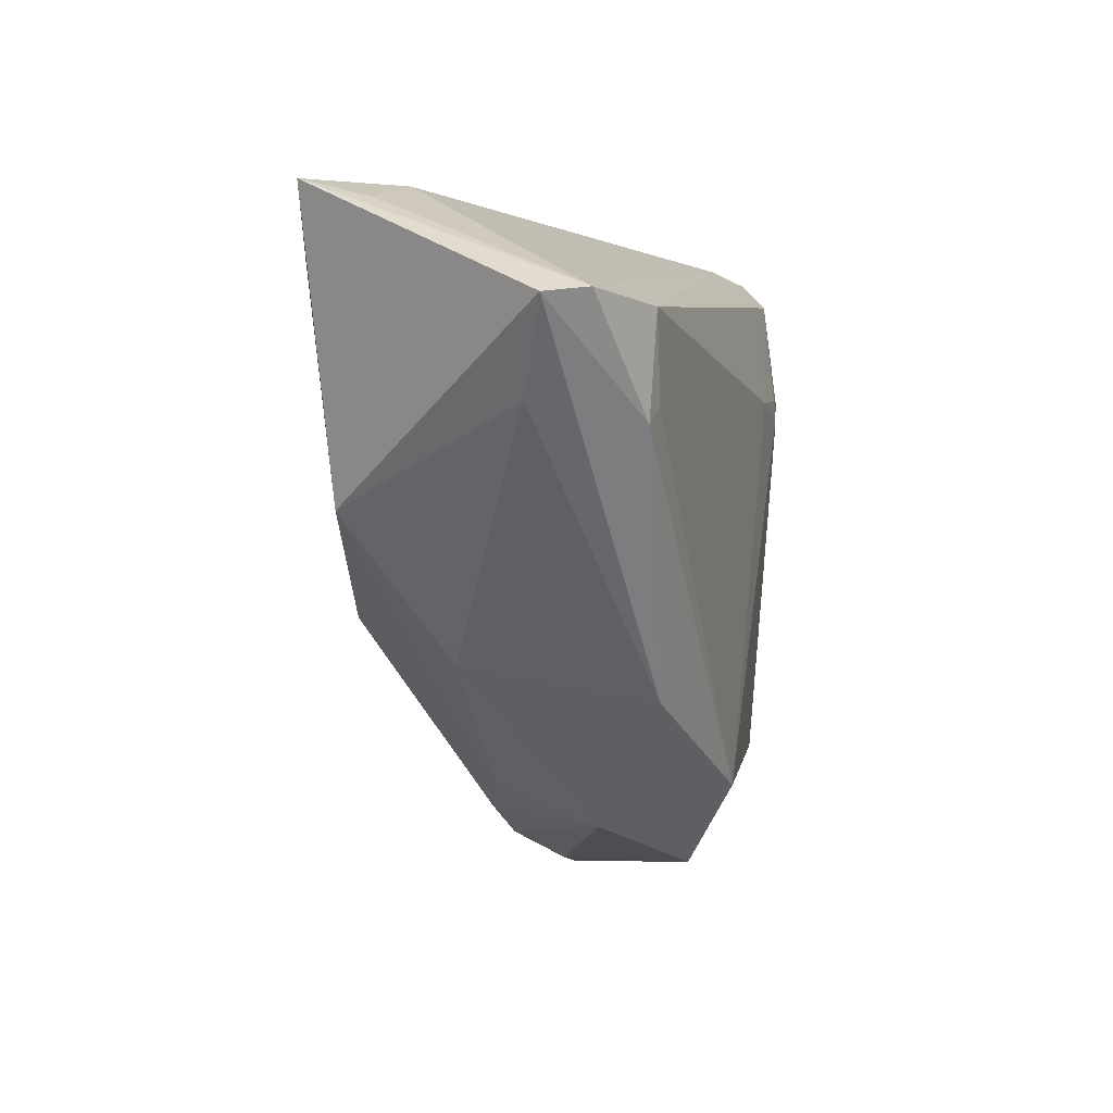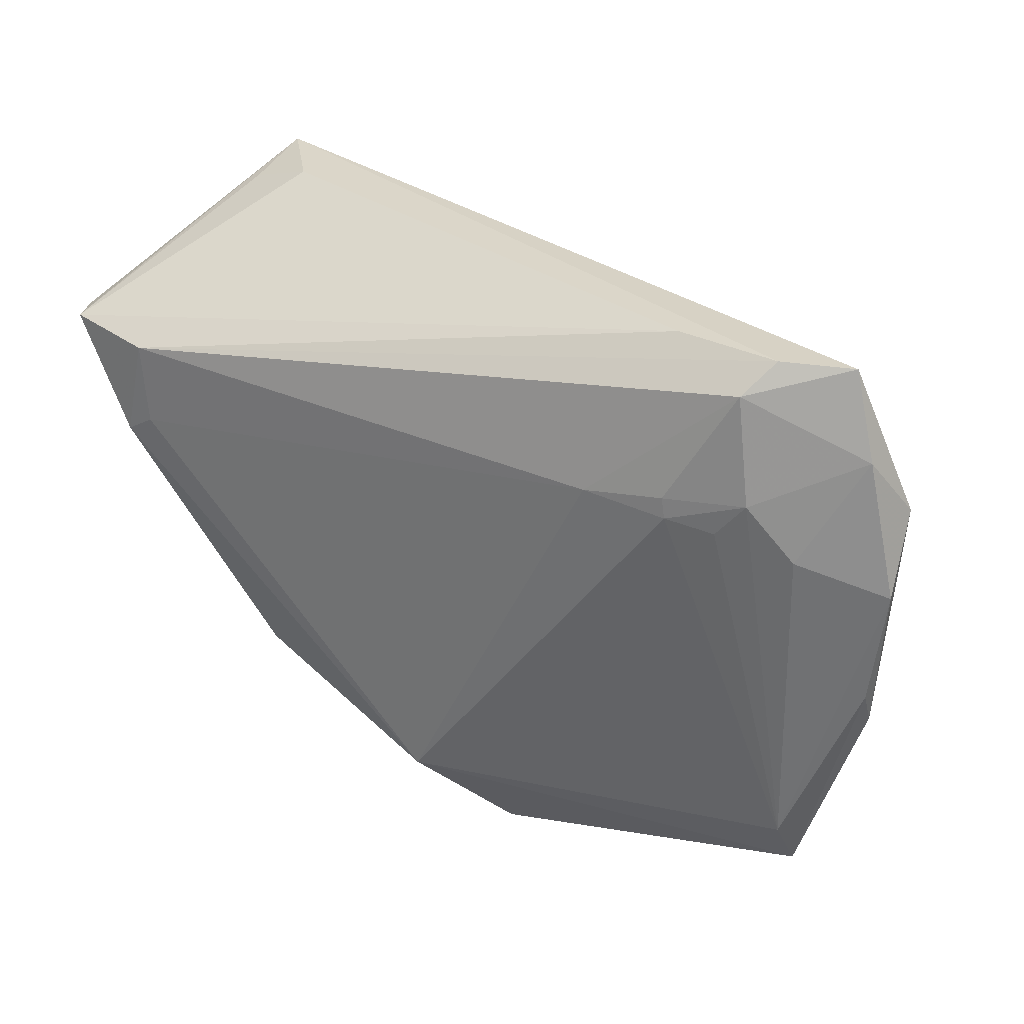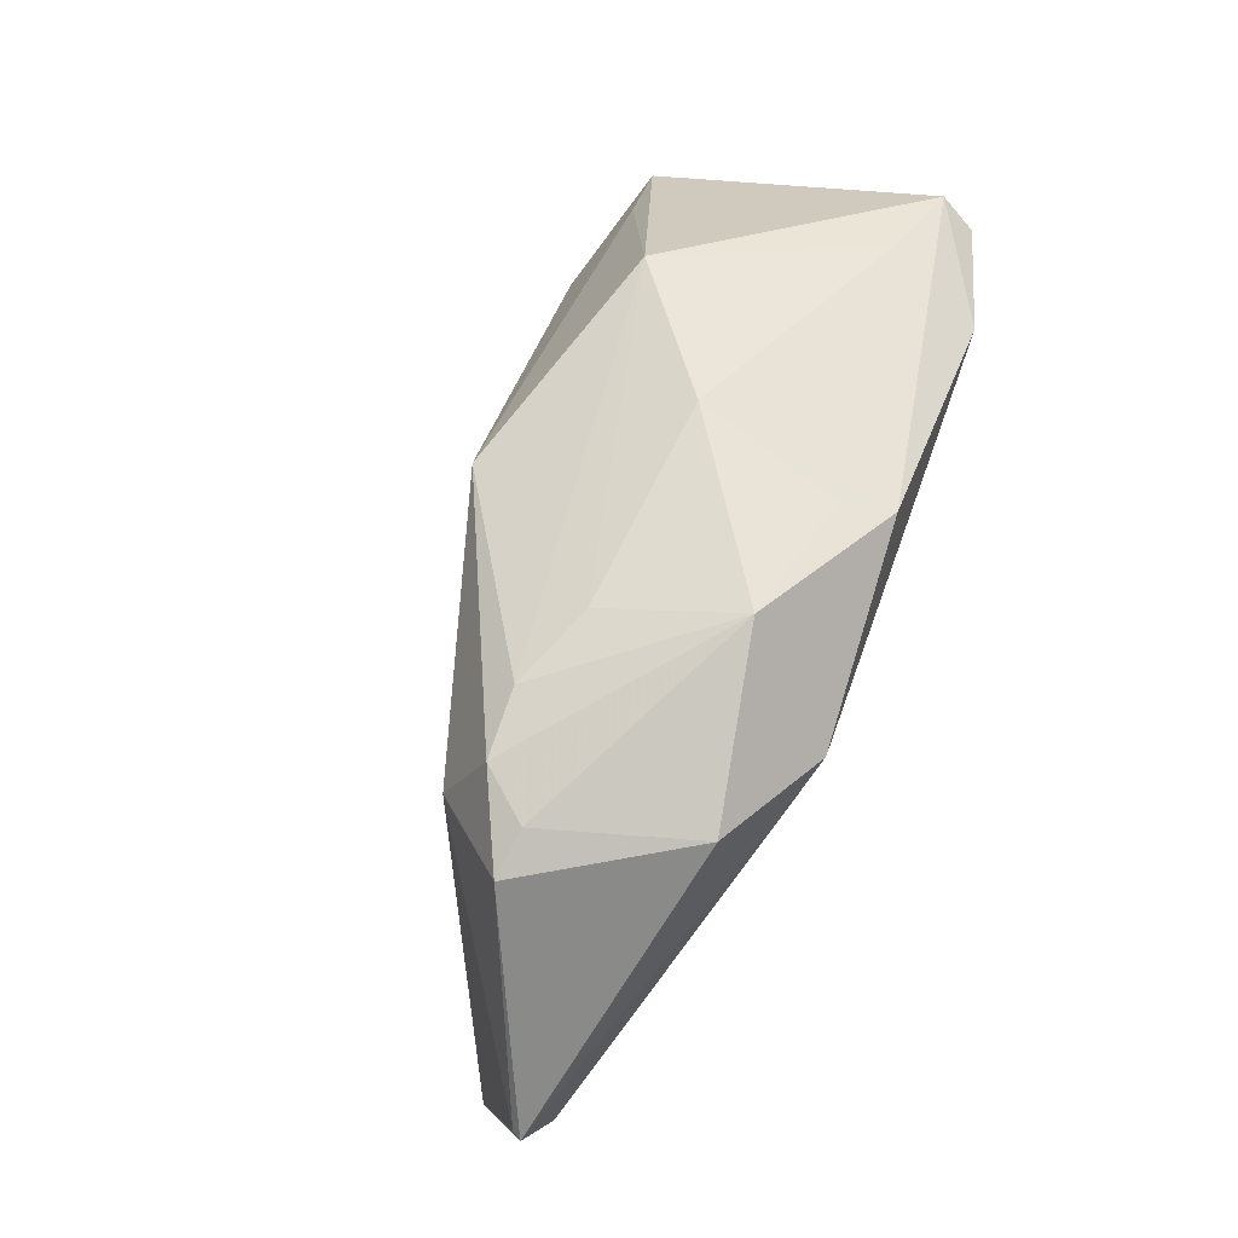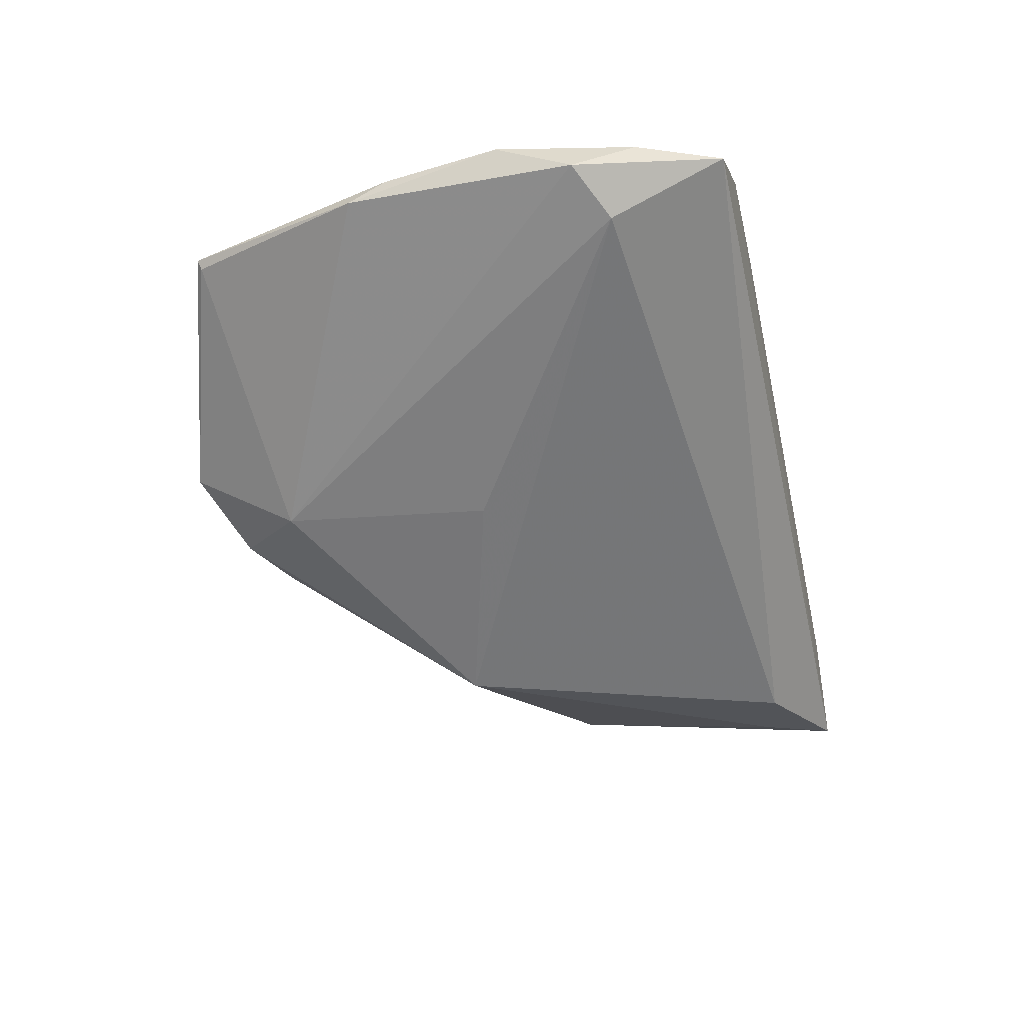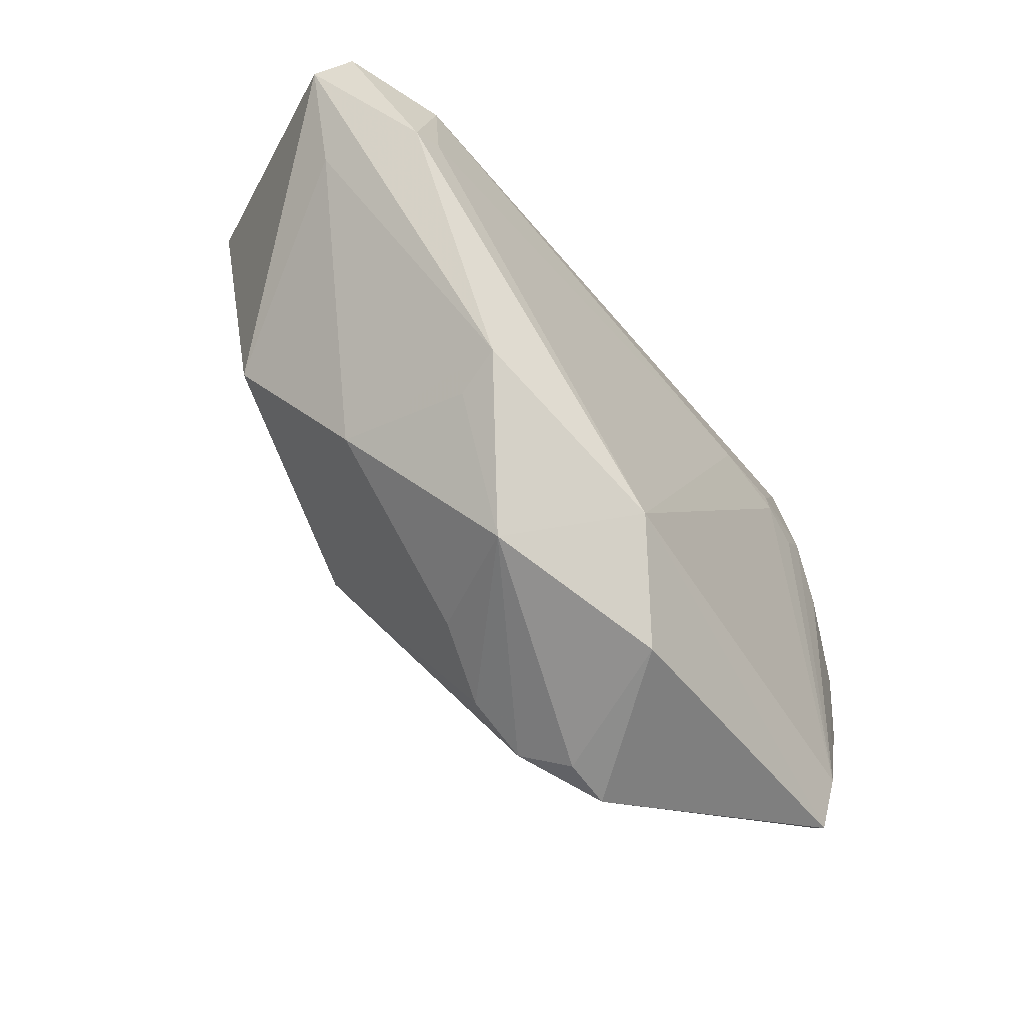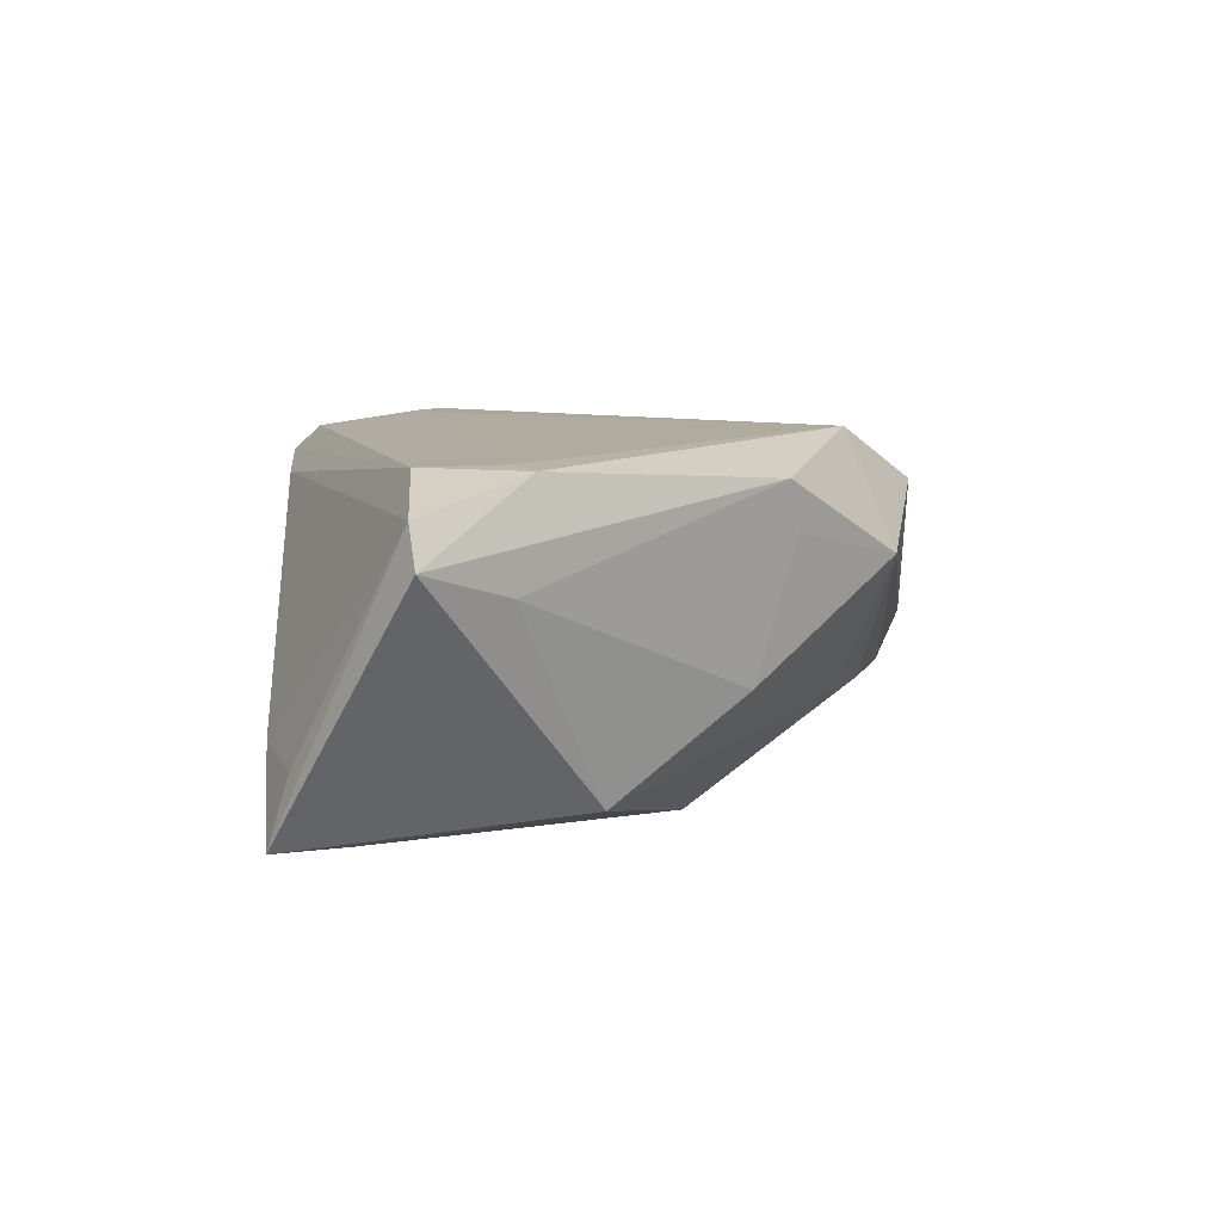
<metadata>
{"format":"obj","ext":"obj","renderer":"f3d","projection":"perspective","resolution":1024,"background":"white","views":[{"elev":-2.3,"azim":-75.0,"up":"+Y"},{"elev":30.4,"azim":28.7,"up":"+Y"},{"elev":-77.4,"azim":-116.6,"up":"+Y"},{"elev":-35.6,"azim":103.3,"up":"+Z"},{"elev":-59.9,"azim":-50.4,"up":"+Y"},{"elev":9.7,"azim":-95.1,"up":"+Z"}]}
</metadata>
<code>
v 0.03687 0.01797 0.02036
v 0.05378 -0.003252 0.01279
v -0.03818 0.02992 -0.01736
v 0.05564 0.01109 0.01311
v 0.01859 -0.0256 -0.01023
v -0.03475 0.0383 -0.006783
v 0.01472 -0.03733 -0.002894
v 0.04029 0.02214 0.01989
v 0.04639 -0.03034 0.01216
v 0.05372 -0.007858 0.0103
v -0.02641 -0.01295 -0.004277
v -0.0537 0.02365 0.01797
v 0.01621 2.956e-05 -0.01107
v -0.04069 0.01339 0.02173
v -0.009471 -0.0074 -0.02173
v 0.05546 0.02028 0.008529
v -0.04309 0.03573 -0.008336
v -0.002044 -0.02693 0.02173
v 0.03072 0.02138 0.02129
v 0.04946 0.02387 0.004694
v 0.0042 -0.03027 -0.009153
v 0.02043 -0.0383 -0.003
v 0.052 0.02755 0.01329
v 0.02851 0.0383 0.01366
v 0.02111 0.02005 0.02173
v -0.02575 -0.01684 0.01838
v -0.02696 0.03201 -0.01986
v 0.03827 0.03479 0.0187
v -0.0415 0.0233 0.02163
v -0.04436 0.01117 0.02143
v 0.04107 0.03826 0.0153
v -0.0125 -0.03122 0.008226
v 0.049 0.03772 0.01192
v 0.04587 -0.0299 0.01103
v -0.02412 -0.01812 0.01242
v -0.04836 0.01347 0.009591
v 0.04527 -0.02437 0.01523
v 0.007826 -0.03686 0.01441
v -0.005033 -0.02688 -0.005865
v -0.05564 0.02307 0.01324
v 0.03115 0.01893 0.02139
v 0.01135 -0.03393 -0.008469
v -0.04238 0.03821 -0.01679
v -0.03577 0.003663 -0.01485
v 0.0456 0.01539 0.01802
f 40 43 44
f 15 20 13
f 22 9 38
f 38 9 18
f 12 43 40
f 24 31 43
f 43 6 24
f 6 12 24
f 18 9 37
f 37 41 18
f 25 14 18
f 18 41 25
f 40 44 36
f 44 11 36
f 36 26 40
f 11 26 36
f 3 44 43
f 3 15 44
f 20 15 27
f 27 3 43
f 15 3 27
f 21 15 42
f 44 15 21
f 7 42 22
f 22 38 7
f 17 6 43
f 43 12 17
f 17 12 6
f 41 8 19
f 19 25 41
f 1 8 41
f 41 37 1
f 1 37 8
f 45 37 4
f 8 37 45
f 14 25 29
f 31 24 29
f 29 24 12
f 32 38 18
f 18 26 32
f 32 7 38
f 32 21 42
f 42 7 32
f 14 29 30
f 30 29 12
f 18 14 30
f 30 26 18
f 30 12 40
f 40 26 30
f 20 27 33
f 43 31 33
f 33 27 43
f 4 37 2
f 2 10 4
f 2 37 9
f 9 10 2
f 22 42 5
f 42 15 5
f 13 20 5
f 5 15 13
f 28 19 8
f 28 33 31
f 31 29 28
f 25 19 28
f 28 29 25
f 35 26 11
f 11 32 35
f 35 32 26
f 39 32 11
f 21 32 39
f 39 11 44
f 44 21 39
f 20 33 16
f 4 10 16
f 16 5 20
f 10 5 16
f 34 10 9
f 34 5 10
f 34 9 22
f 22 5 34
f 4 16 23
f 23 16 33
f 33 28 23
f 23 45 4
f 23 28 8
f 8 45 23

</code>
